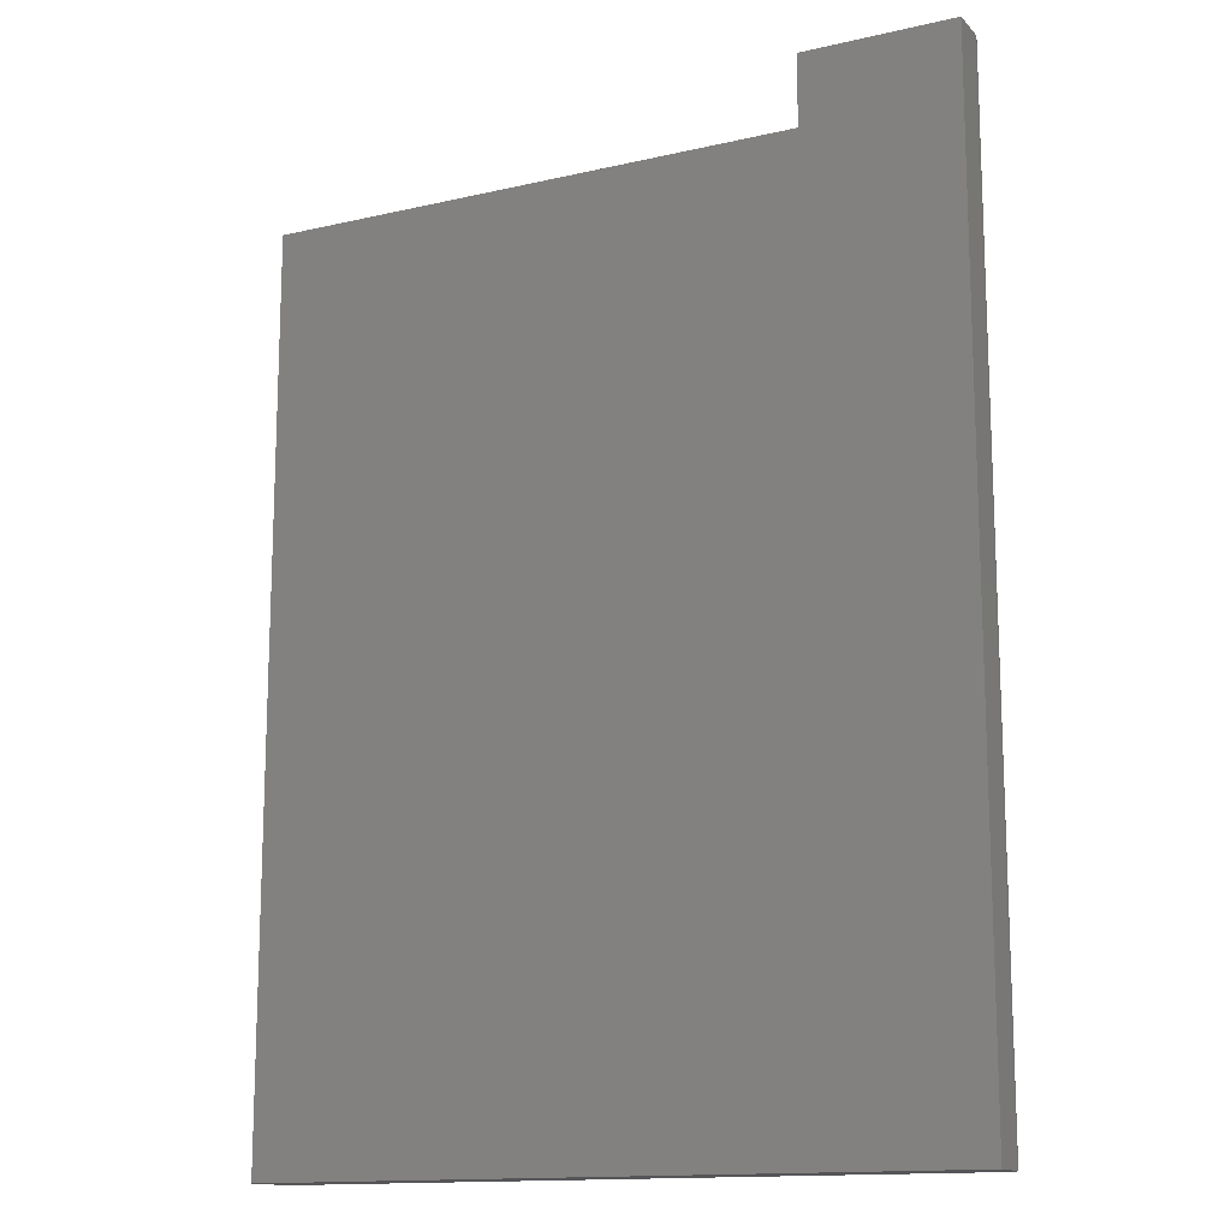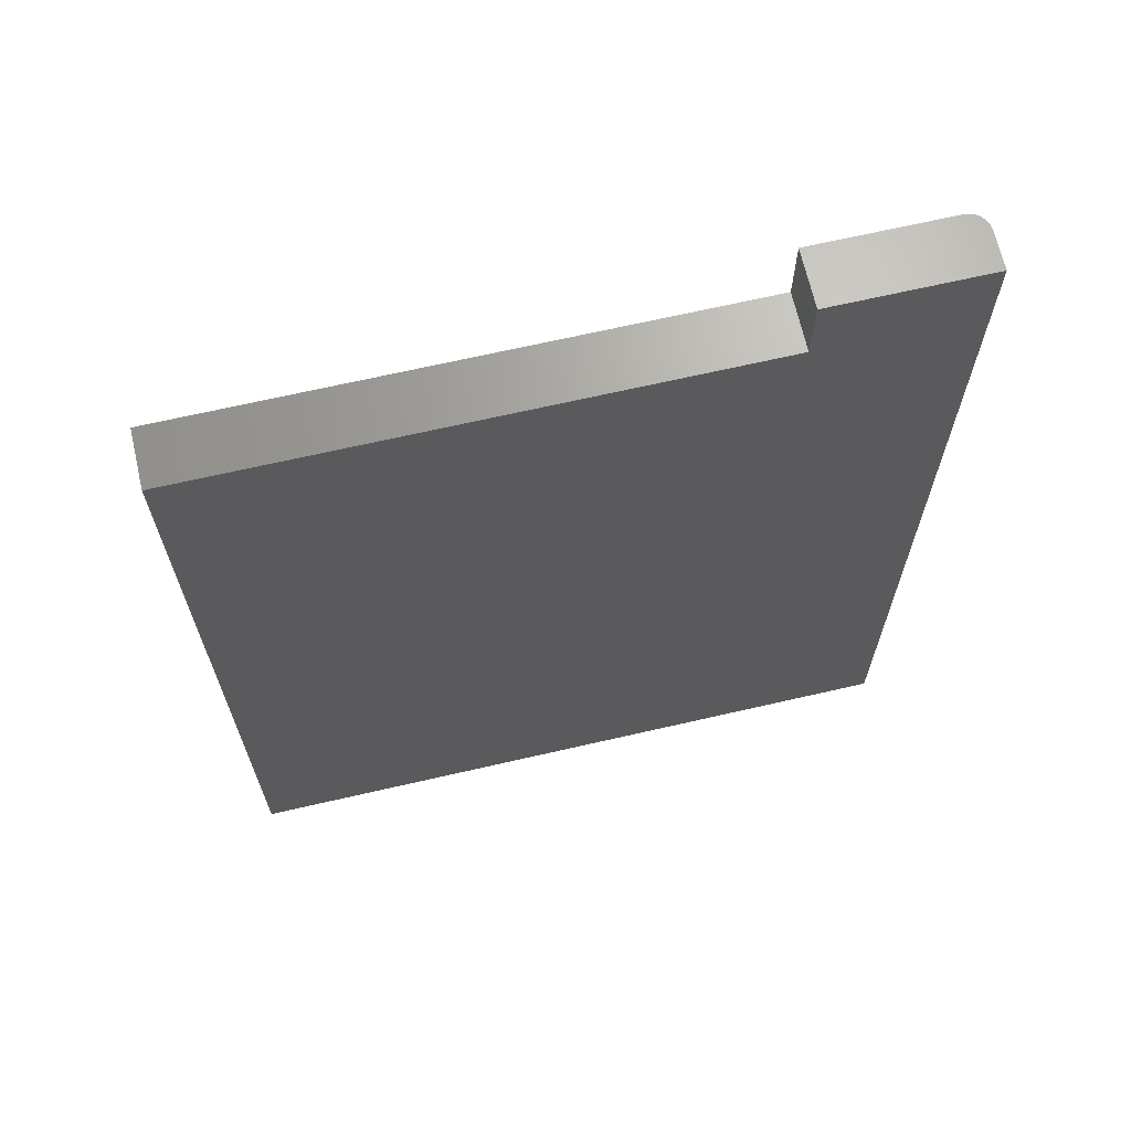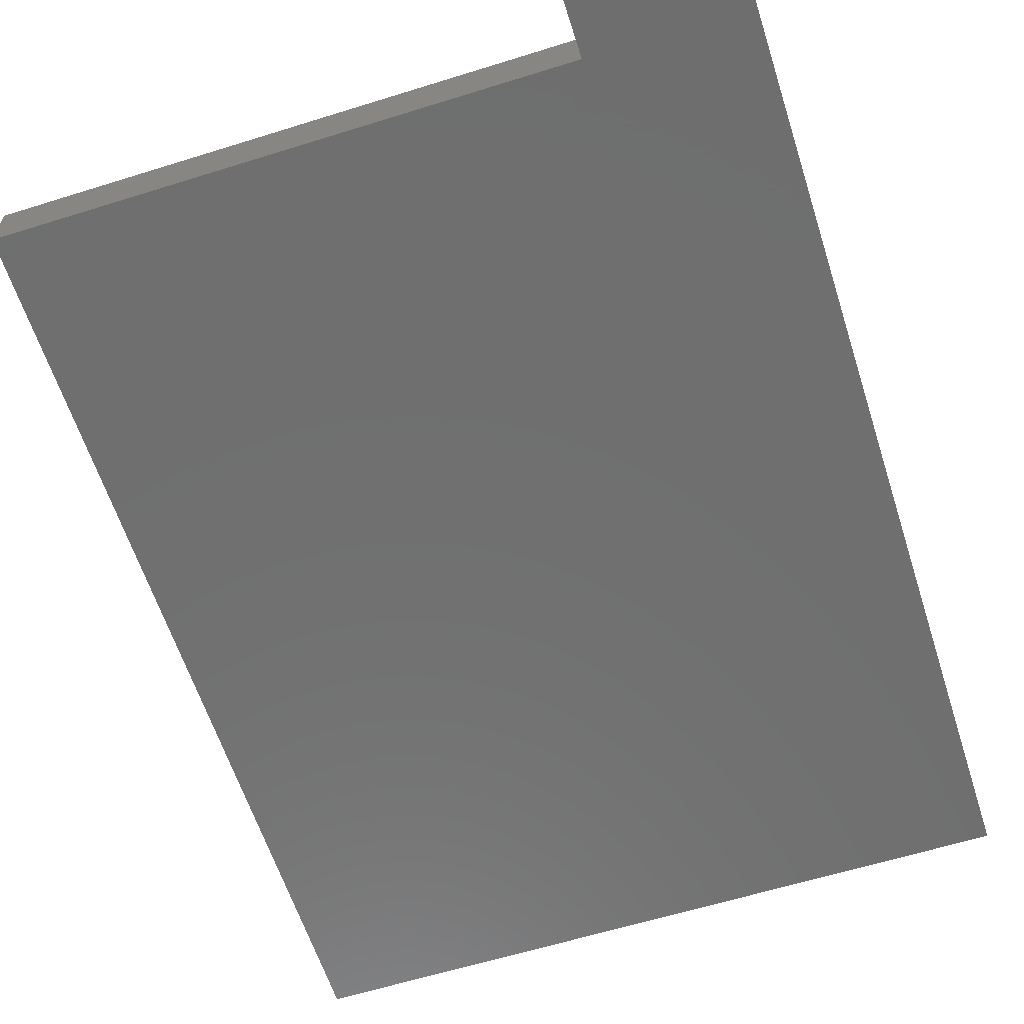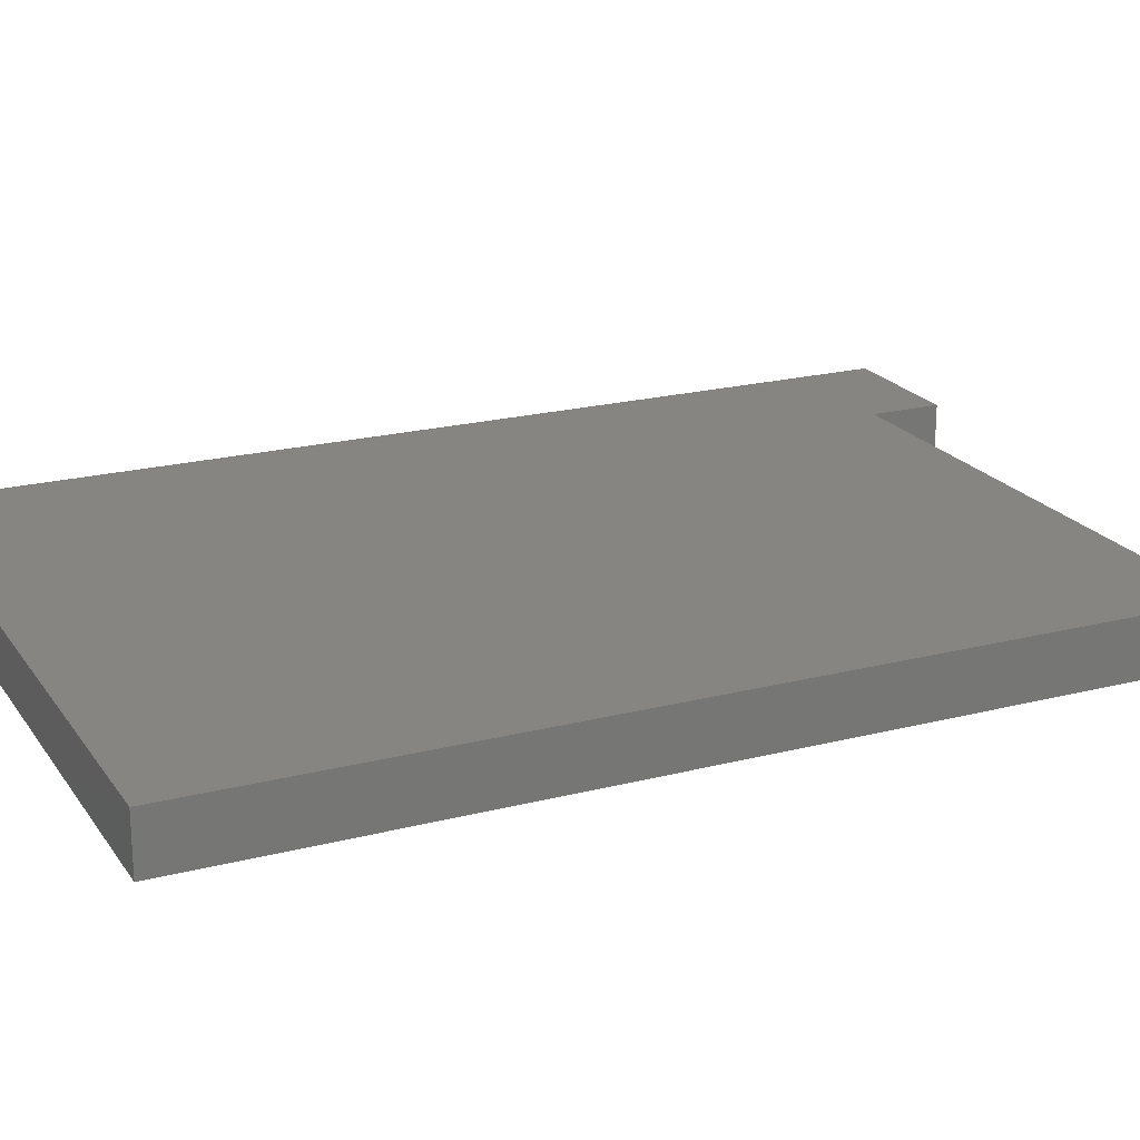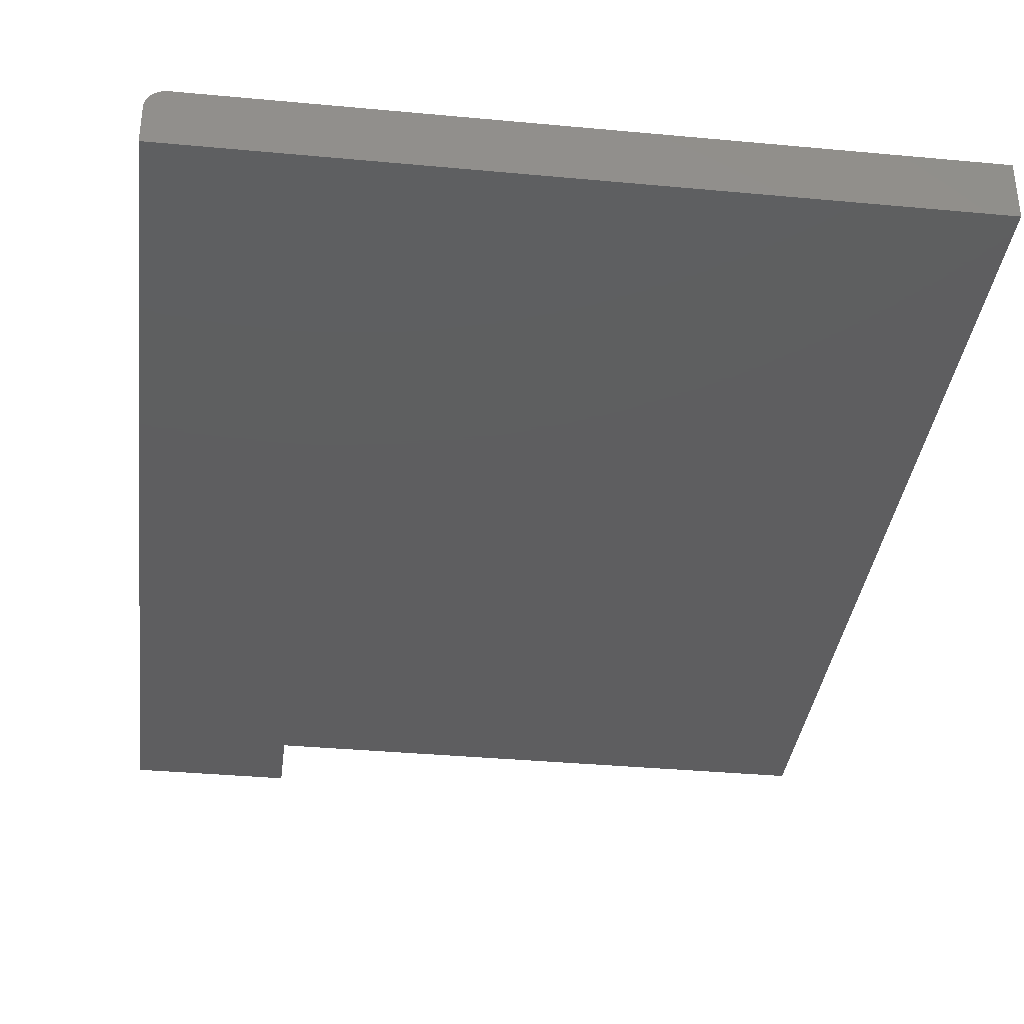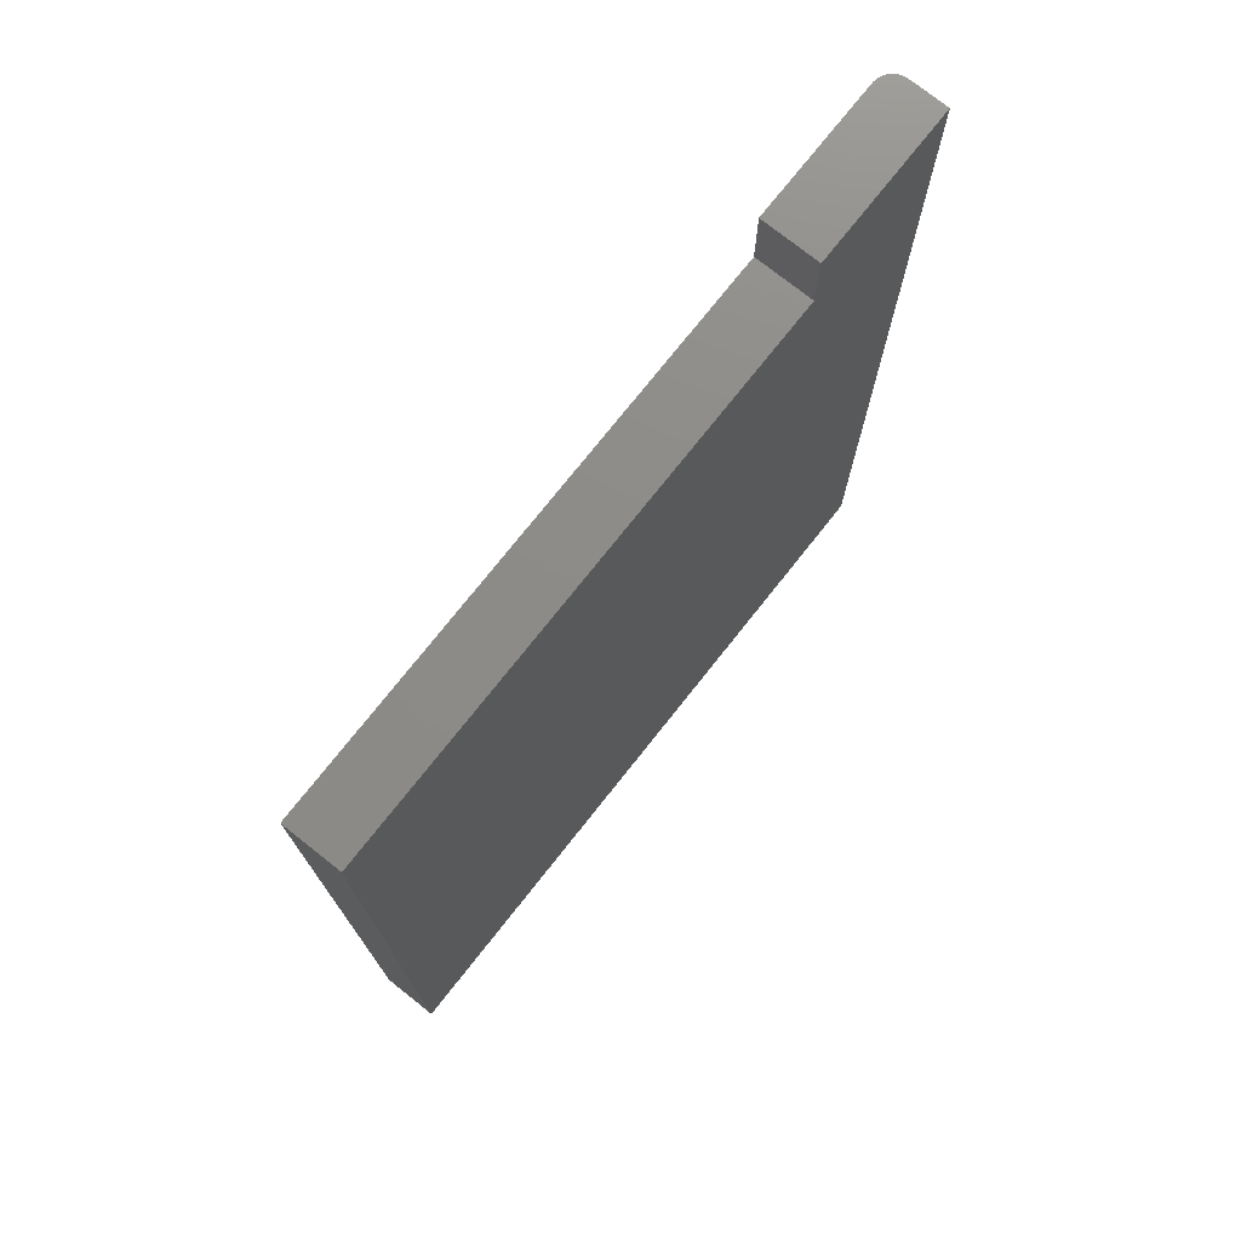
<metadata>
{"format":"stl","ext":"stl","renderer":"f3d","projection":"perspective","resolution":1024,"background":"white","views":[{"elev":-14.2,"azim":26.9,"up":"+Z"},{"elev":67.8,"azim":-13.0,"up":"+Z"},{"elev":-61.1,"azim":17.7,"up":"+Y"},{"elev":20.8,"azim":-114.9,"up":"+Y"},{"elev":-35.8,"azim":173.0,"up":"+Y"},{"elev":75.3,"azim":-51.6,"up":"+Z"}]}
</metadata>
<code>
# stl→obj: 28 verts, 52 faces
v 0.3908 7.531e-17 0.6901
v 0.3908 7.905e-17 0.75
v 0.5035 8.608e-17 0.75
v 0.5035 3.534e-17 -0.0625
v -0.0625 0 -0.0625
v -0.0625 4.7e-17 0.6901
v 0.5191 -0.01562 0.75
v 0.5188 -0.01258 0.75
v 0.5179 -0.009646 0.75
v 0.3908 -0.04688 0.75
v 0.5191 -0.04688 0.75
v 0.5094 -0.001189 0.75
v 0.5065 -0.0003002 0.75
v 0.5164 -0.006944 0.75
v 0.5145 -0.004576 0.75
v 0.5121 -0.002633 0.75
v 0.5191 -0.04688 -0.0625
v 0.5191 -0.01562 -0.0625
v -0.0625 -0.04688 -0.0625
v 0.5145 -0.004576 -0.0625
v 0.5164 -0.006944 -0.0625
v 0.5179 -0.009646 -0.0625
v 0.5188 -0.01258 -0.0625
v 0.5065 -0.0003002 -0.0625
v 0.5094 -0.001189 -0.0625
v 0.5121 -0.002633 -0.0625
v 0.3908 -0.04688 0.6901
v -0.0625 -0.04688 0.6901
f 1 2 3
f 1 3 4
f 1 4 5
f 1 5 6
f 7 8 9
f 10 11 12
f 10 12 13
f 10 13 3
f 10 3 2
f 11 7 9
f 11 9 14
f 11 14 15
f 11 15 16
f 11 16 12
f 17 18 11
f 11 18 7
f 4 19 5
f 20 21 22
f 20 22 23
f 20 23 18
f 17 19 4
f 17 4 24
f 17 24 25
f 17 25 26
f 17 26 20
f 17 20 18
f 4 3 24
f 24 3 13
f 24 13 25
f 25 13 12
f 25 12 26
f 26 12 16
f 26 16 20
f 20 16 15
f 20 15 21
f 21 15 14
f 21 14 22
f 22 14 9
f 22 9 23
f 23 9 8
f 23 8 18
f 18 8 7
f 11 10 27
f 28 19 27
f 27 19 17
f 27 17 11
f 28 6 19
f 19 6 5
f 27 1 28
f 28 1 6
f 10 2 27
f 27 2 1

</code>
